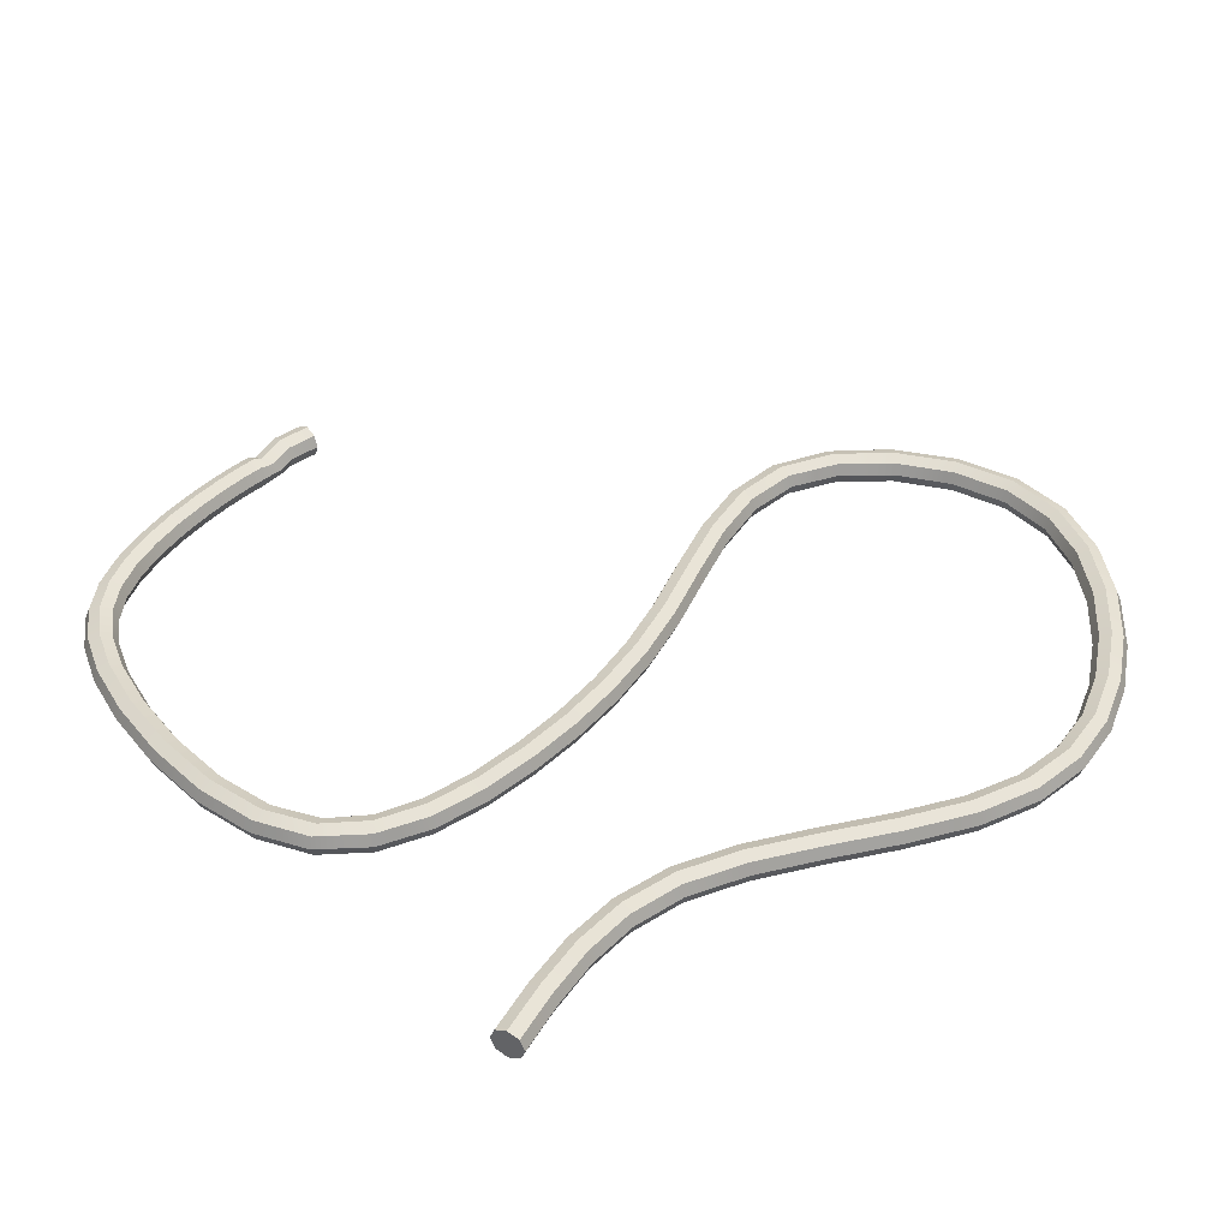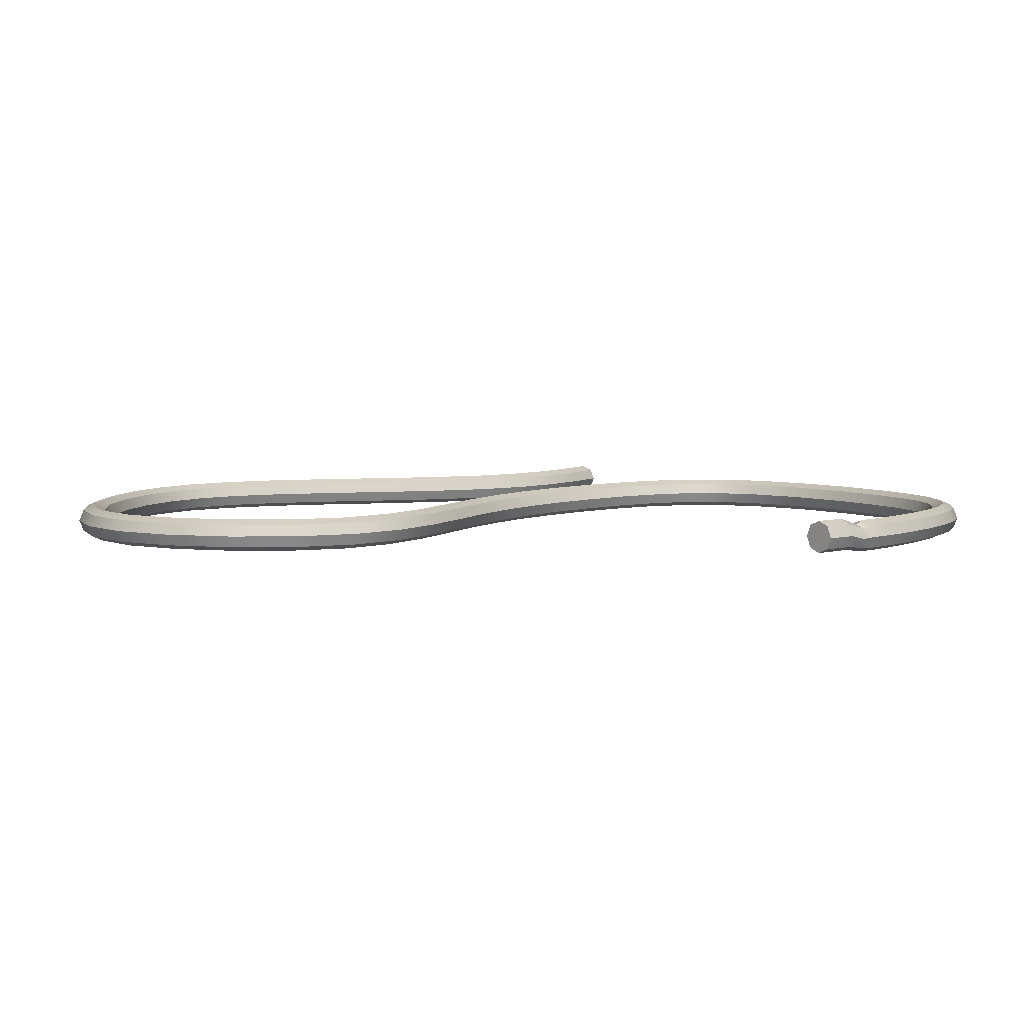
<metadata>
{"format":"obj","ext":"obj","renderer":"f3d","projection":"perspective","resolution":1024,"background":"white","views":[{"elev":40.9,"azim":49.5,"up":"+Y"},{"elev":5.5,"azim":-129.0,"up":"+Y"}]}
</metadata>
<code>
g default
v -0.3606 0.4814 -0.5099
v -0.5099 0.1209 -0.5099
v -0.3606 -0.2397 -0.5099
v 0 -0.3891 -0.5099
v 0.3606 -0.2397 -0.5099
v 0.5099 0.1209 -0.5099
v 0.3606 0.4814 -0.5099
v 0 0.6308 -0.5099
v -0.3606 0.4814 0.5099
v -0.5099 0.1209 0.5099
v -0.3606 -0.2397 0.5099
v -0 -0.3891 0.5099
v 0.3606 -0.2397 0.5099
v 0.5099 0.1209 0.5099
v 0.3606 0.4814 0.5099
v -0 0.6308 0.5099
v 0 0.1209 -0.5099
v -0.1891 0.2492 1.406
v -0.2013 0.3553 1.7
v -0.1373 0.3553 2.387
v -0.01194 0.3553 3.211
v 0.1933 0.3553 4.201
v 0.4906 0.3553 5.311
v 0.8903 0.3553 6.465
v 1.404 0.3553 7.583
v 2.049 0.3553 8.592
v 2.883 0.3553 9.462
v 3.98 0.3553 10.18
v 5.395 0.3553 10.72
v 7.179 0.3553 11.09
v 9.245 0.3553 11.26
v 11.37 0.3553 11.17
v 13.31 0.3553 10.73
v 14.85 0.3553 9.87
v 15.86 0.3553 8.543
v 16.35 0.3553 6.912
v 16.46 0.3553 5.141
v 16.34 0.3553 3.343
v 16.08 0.3553 1.585
v 15.66 0.3553 -0.1615
v 15.08 0.3553 -1.917
v 14.29 0.3553 -3.701
v 13.34 0.3553 -5.52
v 12.43 0.3553 -7.336
v 11.81 0.3553 -9.113
v 11.69 0.3553 -10.81
v 12.26 0.3553 -12.39
v 13.4 0.3553 -13.8
v 14.96 0.3553 -14.9
v 16.72 0.3553 -15.5
v 18.49 0.3553 -15.46
v 20.18 0.3553 -14.84
v 21.76 0.3553 -13.79
v 23.16 0.3553 -12.45
v 24.3 0.3553 -11
v 25.11 0.3553 -9.512
v 25.55 0.3553 -7.976
v 25.59 0.3553 -6.36
v 25.19 0.3553 -4.614
v 24.4 0.3553 -2.718
v 23.44 0.3553 -0.724
v 22.54 0.3553 1.289
v 21.95 0.3553 3.259
v 21.82 0.3553 5.147
v 22.09 0.3553 6.934
v 22.62 0.3553 8.632
v 23.27 0.3553 10.27
v -0.3594 -0.03336 1.197
v -0.3452 -0.007465 1.706
v -0.2807 -0.007465 2.401
v -0.1543 -0.007465 3.233
v 0.05223 -0.007465 4.23
v 0.3514 -0.007465 5.349
v 0.7542 -0.007465 6.512
v 1.273 -0.007465 7.644
v 1.928 -0.007465 8.67
v 2.78 -0.007465 9.562
v 3.902 -0.007465 10.3
v 5.344 -0.007465 10.85
v 7.15 -0.007465 11.23
v 9.234 -0.007465 11.4
v 11.37 -0.007465 11.31
v 13.34 -0.007465 10.87
v 14.92 -0.007465 9.995
v 15.97 -0.007465 8.627
v 16.49 -0.007465 6.952
v 16.6 -0.007465 5.149
v 16.48 -0.007465 3.333
v 16.22 -0.007465 1.563
v 15.8 -0.007465 -0.1948
v 15.21 -0.007465 -1.963
v 14.43 -0.007465 -3.759
v 13.47 -0.007465 -5.587
v 12.56 -0.007465 -7.4
v 11.94 -0.007465 -9.161
v 11.84 -0.007465 -10.82
v 12.39 -0.007465 -12.34
v 13.51 -0.007465 -13.71
v 15.04 -0.007465 -14.78
v 16.77 -0.007465 -15.37
v 18.49 -0.007465 -15.32
v 20.13 -0.007465 -14.71
v 21.68 -0.007465 -13.67
v 23.06 -0.007465 -12.35
v 24.18 -0.007465 -10.91
v 24.98 -0.007465 -9.442
v 25.41 -0.007465 -7.936
v 25.44 -0.007465 -6.355
v 25.05 -0.007465 -4.646
v 24.27 -0.007465 -2.773
v 23.31 -0.007465 -0.7866
v 22.41 -0.007465 1.23
v 21.81 -0.007465 3.217
v 21.68 -0.007465 5.138
v 21.95 -0.007465 6.957
v 22.48 -0.007465 8.675
v 23.14 -0.007465 10.32
v 23.61 -0 10.13
v -0.2362 -0.2963 0.9367
v -0.1908 -0.3658 1.7
v -0.1268 -0.3658 2.386
v -0.001504 -0.3658 3.209
v 0.2036 -0.3658 4.199
v 0.5008 -0.3658 5.309
v 0.9003 -0.3658 6.462
v 1.413 -0.3658 7.579
v 2.058 -0.3658 8.587
v 2.891 -0.3658 9.454
v 3.986 -0.3658 10.17
v 5.398 -0.3658 10.71
v 7.181 -0.3658 11.08
v 9.246 -0.3658 11.25
v 11.37 -0.3658 11.15
v 13.31 -0.3658 10.72
v 14.85 -0.3658 9.86
v 15.85 -0.3658 8.537
v 16.34 -0.3658 6.91
v 16.45 -0.3658 5.14
v 16.33 -0.3658 3.344
v 16.07 -0.3658 1.586
v 15.65 -0.3658 -0.159
v 15.07 -0.3658 -1.914
v 14.29 -0.3658 -3.697
v 13.33 -0.3658 -5.515
v 12.42 -0.3658 -7.331
v 11.8 -0.3658 -9.109
v 11.68 -0.3658 -10.81
v 12.25 -0.3658 -12.39
v 13.39 -0.3658 -13.81
v 14.95 -0.3658 -14.91
v 16.72 -0.3658 -15.51
v 18.49 -0.3658 -15.47
v 20.18 -0.3658 -14.85
v 21.77 -0.3658 -13.8
v 23.16 -0.3658 -12.46
v 24.3 -0.3658 -11.01
v 25.12 -0.3658 -9.517
v 25.56 -0.3658 -7.979
v 25.6 -0.3658 -6.36
v 25.2 -0.3658 -4.612
v 24.41 -0.3658 -2.714
v 23.45 -0.3658 -0.7194
v 22.55 -0.3658 1.293
v 21.96 -0.3658 3.262
v 21.83 -0.3658 5.148
v 22.1 -0.3658 6.933
v 22.63 -0.3658 8.629
v 23.28 -0.3658 10.27
v 0.1082 -0.3857 0.7765
v 0.1717 -0.5099 1.685
v 0.2343 -0.5099 2.352
v 0.357 -0.5099 3.155
v 0.5587 -0.5099 4.125
v 0.8511 -0.5099 5.215
v 1.243 -0.5099 6.343
v 1.743 -0.5099 7.427
v 2.363 -0.5099 8.39
v 3.151 -0.5099 9.202
v 4.181 -0.5099 9.861
v 5.526 -0.5099 10.37
v 7.254 -0.5099 10.72
v 9.276 -0.5099 10.89
v 11.35 -0.5099 10.79
v 13.23 -0.5099 10.37
v 14.67 -0.5099 9.546
v 15.55 -0.5099 8.324
v 15.99 -0.5099 6.809
v 16.09 -0.5099 5.119
v 15.97 -0.5099 3.369
v 15.71 -0.5099 1.64
v 15.3 -0.5099 -0.07521
v 14.72 -0.5099 -1.798
v 13.95 -0.5099 -3.551
v 13.01 -0.5099 -5.347
v 12.1 -0.5099 -7.168
v 11.46 -0.5099 -8.988
v 11.32 -0.5099 -10.78
v 11.9 -0.5099 -12.51
v 13.11 -0.5099 -14.03
v 14.74 -0.5099 -15.2
v 16.6 -0.5099 -15.85
v 18.49 -0.5099 -15.84
v 20.3 -0.5099 -15.2
v 21.97 -0.5099 -14.1
v 23.41 -0.5099 -12.72
v 24.59 -0.5099 -11.23
v 25.44 -0.5099 -9.691
v 25.91 -0.5099 -8.081
v 25.96 -0.5099 -6.371
v 25.55 -0.5099 -4.534
v 24.75 -0.5099 -2.576
v 23.78 -0.5099 -0.5617
v 22.88 -0.5099 1.442
v 22.3 -0.5099 3.366
v 22.19 -0.5099 5.17
v 22.46 -0.5099 6.877
v 22.97 -0.5099 8.52
v 23.62 -0.5099 10.13
v 0.4722 -0.2492 0.8107
v 0.5298 -0.3553 1.671
v 0.5911 -0.3553 2.319
v 0.7113 -0.3553 3.1
v 0.9096 -0.3553 4.052
v 1.197 -0.3553 5.122
v 1.581 -0.3553 6.225
v 2.068 -0.3553 7.277
v 2.664 -0.3553 8.196
v 3.408 -0.3553 8.952
v 4.374 -0.3553 9.559
v 5.653 -0.3553 10.03
v 7.326 -0.3553 10.37
v 9.305 -0.3553 10.53
v 11.33 -0.3553 10.43
v 13.15 -0.3553 10.02
v 14.49 -0.3553 9.235
v 15.26 -0.3553 8.113
v 15.64 -0.3553 6.71
v 15.73 -0.3553 5.098
v 15.61 -0.3553 3.393
v 15.35 -0.3553 1.693
v 14.95 -0.3553 0.007612
v 14.38 -0.3553 -1.684
v 13.62 -0.3553 -3.407
v 12.7 -0.3553 -5.181
v 11.78 -0.3553 -7.008
v 11.12 -0.3553 -8.869
v 10.97 -0.3553 -10.75
v 11.56 -0.3553 -12.62
v 12.83 -0.3553 -14.26
v 14.53 -0.3553 -15.5
v 16.48 -0.3553 -16.19
v 18.5 -0.3553 -16.19
v 20.42 -0.3553 -15.53
v 22.16 -0.3553 -14.4
v 23.66 -0.3553 -12.98
v 24.87 -0.3553 -11.45
v 25.75 -0.3553 -9.864
v 26.25 -0.3553 -8.182
v 26.32 -0.3553 -6.383
v 25.9 -0.3553 -4.456
v 25.08 -0.3553 -2.44
v 24.1 -0.3553 -0.4058
v 23.21 -0.3553 1.588
v 22.65 -0.3553 3.469
v 22.55 -0.3553 5.192
v 22.81 -0.3553 6.822
v 23.32 -0.3553 8.413
v 23.95 -0.3553 9.999
v 0.6425 0.03336 1.019
v 0.6737 0.007465 1.666
v 0.7345 0.007465 2.305
v 0.8537 0.007465 3.079
v 1.051 0.007465 4.023
v 1.336 0.007465 5.084
v 1.717 0.007465 6.178
v 2.199 0.007465 7.217
v 2.785 0.007465 8.119
v 3.511 0.007465 8.852
v 4.452 0.007465 9.438
v 5.704 0.007465 9.898
v 7.355 0.007465 10.23
v 9.316 0.007465 10.39
v 11.33 0.007465 10.29
v 13.12 0.007465 9.879
v 14.42 0.007465 9.109
v 15.15 0.007465 8.028
v 15.51 0.007465 6.671
v 15.59 0.007465 5.089
v 15.47 0.007465 3.403
v 15.21 0.007465 1.715
v 14.81 0.007465 0.04091
v 14.25 0.007465 -1.639
v 13.49 0.007465 -3.349
v 12.57 0.007465 -5.114
v 11.65 0.007465 -6.943
v 10.98 0.007465 -8.821
v 10.82 0.007465 -10.74
v 11.43 0.007465 -12.67
v 12.71 0.007465 -14.35
v 14.45 0.007465 -15.61
v 16.44 0.007465 -16.33
v 18.5 0.007465 -16.34
v 20.47 0.007465 -15.67
v 22.24 0.007465 -14.52
v 23.76 0.007465 -13.09
v 24.98 0.007465 -11.54
v 25.88 0.007465 -9.933
v 26.39 0.007465 -8.223
v 26.46 0.007465 -6.387
v 26.04 0.007465 -4.425
v 25.21 0.007465 -2.385
v 24.23 0.007465 -0.3432
v 23.34 0.007465 1.647
v 22.78 0.007465 3.51
v 22.69 0.007465 5.201
v 22.95 0.007465 6.8
v 23.45 0.007465 8.369
v 24.08 0.007465 9.945
v 0.5194 0.2963 1.28
v 0.5192 0.3658 1.672
v 0.5806 0.3658 2.32
v 0.7008 0.3658 3.102
v 0.8992 0.3658 4.054
v 1.187 0.3658 5.125
v 1.571 0.3658 6.229
v 2.059 0.3658 7.282
v 2.655 0.3658 8.202
v 3.401 0.3658 8.959
v 4.369 0.3658 9.568
v 5.649 0.3658 10.04
v 7.324 0.3658 10.38
v 9.304 0.3658 10.54
v 11.33 0.3658 10.45
v 13.15 0.3658 10.03
v 14.5 0.3658 9.244
v 15.27 0.3658 8.119
v 15.65 0.3658 6.713
v 15.74 0.3658 5.098
v 15.62 0.3658 3.393
v 15.36 0.3658 1.692
v 14.96 0.3658 0.005173
v 14.39 0.3658 -1.688
v 13.63 0.3658 -3.411
v 12.7 0.3658 -5.186
v 11.79 0.3658 -7.012
v 11.13 0.3658 -8.872
v 10.98 0.3658 -10.75
v 11.57 0.3658 -12.62
v 12.84 0.3658 -14.25
v 14.54 0.3658 -15.49
v 16.49 0.3658 -16.18
v 18.5 0.3658 -16.18
v 20.42 0.3658 -15.52
v 22.16 0.3658 -14.39
v 23.65 0.3658 -12.98
v 24.86 0.3658 -11.45
v 25.74 0.3658 -9.859
v 26.24 0.3658 -8.179
v 26.31 0.3658 -6.382
v 25.89 0.3658 -4.458
v 25.07 0.3658 -2.444
v 24.09 0.3658 -0.4104
v 23.2 0.3658 1.584
v 22.64 0.3658 3.466
v 22.54 0.3658 5.191
v 22.8 0.3658 6.824
v 23.31 0.3658 8.416
v 23.94 0.3658 10
v 0.175 0.3857 1.44
v 0.1568 0.5099 1.686
v 0.2195 0.5099 2.354
v 0.3423 0.5099 3.157
v 0.5441 0.5099 4.128
v 0.8367 0.5099 5.219
v 1.229 0.5099 6.348
v 1.729 0.5099 7.433
v 2.35 0.5099 8.398
v 3.14 0.5099 9.212
v 4.173 0.5099 9.873
v 5.521 0.5099 10.38
v 7.251 0.5099 10.74
v 9.274 0.5099 10.9
v 11.35 0.5099 10.81
v 13.23 0.5099 10.38
v 14.68 0.5099 9.559
v 15.57 0.5099 8.332
v 16 0.5099 6.813
v 16.1 0.5099 5.12
v 15.98 0.5099 3.368
v 15.72 0.5099 1.638
v 15.32 0.5099 -0.07866
v 14.74 0.5099 -1.803
v 13.97 0.5099 -3.557
v 13.03 0.5099 -5.354
v 12.11 0.5099 -7.175
v 11.47 0.5099 -8.993
v 11.34 0.5099 -10.78
v 11.92 0.5099 -12.5
v 13.12 0.5099 -14.02
v 14.75 0.5099 -15.19
v 16.61 0.5099 -15.84
v 18.49 0.5099 -15.82
v 20.3 0.5099 -15.18
v 21.96 0.5099 -14.09
v 23.4 0.5099 -12.71
v 24.58 0.5099 -11.22
v 25.42 0.5099 -9.684
v 25.89 0.5099 -8.077
v 25.95 0.5099 -6.371
v 25.54 0.5099 -4.537
v 24.74 0.5099 -2.582
v 23.76 0.5099 -0.5681
v 22.87 0.5099 1.435
v 22.29 0.5099 3.362
v 22.18 0.5099 5.169
v 22.44 0.5099 6.879
v 22.96 0.5099 8.525
v 23.6 0.5099 10.14
g pCylinder3
f 1 2 10 9
f 2 3 11 10
f 3 4 12 11
f 4 5 13 12
f 5 6 14 13
f 6 7 15 14
f 7 8 16 15
f 8 1 9 16
f 2 1 17
f 3 2 17
f 4 3 17
f 5 4 17
f 6 5 17
f 7 6 17
f 8 7 17
f 1 8 17
f 67 117 118
f 117 168 118
f 168 218 118
f 218 268 118
f 268 318 118
f 318 368 118
f 368 418 118
f 418 67 118
f 9 10 68 18
f 18 68 69 19
f 19 69 70 20
f 20 70 71 21
f 21 71 72 22
f 22 72 73 23
f 23 73 74 24
f 24 74 75 25
f 25 75 76 26
f 26 76 77 27
f 27 77 78 28
f 28 78 79 29
f 29 79 80 30
f 30 80 81 31
f 31 81 82 32
f 32 82 83 33
f 33 83 84 34
f 34 84 85 35
f 35 85 86 36
f 36 86 87 37
f 37 87 88 38
f 38 88 89 39
f 39 89 90 40
f 40 90 91 41
f 41 91 92 42
f 42 92 93 43
f 43 93 94 44
f 44 94 95 45
f 45 95 96 46
f 46 96 97 47
f 47 97 98 48
f 48 98 99 49
f 49 99 100 50
f 50 100 101 51
f 51 101 102 52
f 52 102 103 53
f 53 103 104 54
f 54 104 105 55
f 55 105 106 56
f 56 106 107 57
f 57 107 108 58
f 58 108 109 59
f 59 109 110 60
f 60 110 111 61
f 61 111 112 62
f 62 112 113 63
f 63 113 114 64
f 64 114 115 65
f 65 115 116 66
f 66 116 117 67
f 10 11 119 68
f 68 119 120 69
f 69 120 121 70
f 70 121 122 71
f 71 122 123 72
f 72 123 124 73
f 73 124 125 74
f 74 125 126 75
f 75 126 127 76
f 76 127 128 77
f 77 128 129 78
f 78 129 130 79
f 79 130 131 80
f 80 131 132 81
f 81 132 133 82
f 82 133 134 83
f 83 134 135 84
f 84 135 136 85
f 85 136 137 86
f 86 137 138 87
f 87 138 139 88
f 88 139 140 89
f 89 140 141 90
f 90 141 142 91
f 91 142 143 92
f 92 143 144 93
f 93 144 145 94
f 94 145 146 95
f 95 146 147 96
f 96 147 148 97
f 97 148 149 98
f 98 149 150 99
f 99 150 151 100
f 100 151 152 101
f 101 152 153 102
f 102 153 154 103
f 103 154 155 104
f 104 155 156 105
f 105 156 157 106
f 106 157 158 107
f 107 158 159 108
f 108 159 160 109
f 109 160 161 110
f 110 161 162 111
f 111 162 163 112
f 112 163 164 113
f 113 164 165 114
f 114 165 166 115
f 115 166 167 116
f 116 167 168 117
f 11 12 169 119
f 119 169 170 120
f 120 170 171 121
f 121 171 172 122
f 122 172 173 123
f 123 173 174 124
f 124 174 175 125
f 125 175 176 126
f 126 176 177 127
f 127 177 178 128
f 128 178 179 129
f 129 179 180 130
f 130 180 181 131
f 131 181 182 132
f 132 182 183 133
f 133 183 184 134
f 134 184 185 135
f 135 185 186 136
f 136 186 187 137
f 137 187 188 138
f 138 188 189 139
f 139 189 190 140
f 140 190 191 141
f 141 191 192 142
f 142 192 193 143
f 143 193 194 144
f 144 194 195 145
f 145 195 196 146
f 146 196 197 147
f 147 197 198 148
f 148 198 199 149
f 149 199 200 150
f 150 200 201 151
f 151 201 202 152
f 152 202 203 153
f 153 203 204 154
f 154 204 205 155
f 155 205 206 156
f 156 206 207 157
f 157 207 208 158
f 158 208 209 159
f 159 209 210 160
f 160 210 211 161
f 161 211 212 162
f 162 212 213 163
f 163 213 214 164
f 164 214 215 165
f 165 215 216 166
f 166 216 217 167
f 167 217 218 168
f 12 13 219 169
f 169 219 220 170
f 170 220 221 171
f 171 221 222 172
f 172 222 223 173
f 173 223 224 174
f 174 224 225 175
f 175 225 226 176
f 176 226 227 177
f 177 227 228 178
f 178 228 229 179
f 179 229 230 180
f 180 230 231 181
f 181 231 232 182
f 182 232 233 183
f 183 233 234 184
f 184 234 235 185
f 185 235 236 186
f 186 236 237 187
f 187 237 238 188
f 188 238 239 189
f 189 239 240 190
f 190 240 241 191
f 191 241 242 192
f 192 242 243 193
f 193 243 244 194
f 194 244 245 195
f 195 245 246 196
f 196 246 247 197
f 197 247 248 198
f 198 248 249 199
f 199 249 250 200
f 200 250 251 201
f 201 251 252 202
f 202 252 253 203
f 203 253 254 204
f 204 254 255 205
f 205 255 256 206
f 206 256 257 207
f 207 257 258 208
f 208 258 259 209
f 209 259 260 210
f 210 260 261 211
f 211 261 262 212
f 212 262 263 213
f 213 263 264 214
f 214 264 265 215
f 215 265 266 216
f 216 266 267 217
f 217 267 268 218
f 13 14 269 219
f 219 269 270 220
f 220 270 271 221
f 221 271 272 222
f 222 272 273 223
f 223 273 274 224
f 224 274 275 225
f 225 275 276 226
f 226 276 277 227
f 227 277 278 228
f 228 278 279 229
f 229 279 280 230
f 230 280 281 231
f 231 281 282 232
f 232 282 283 233
f 233 283 284 234
f 234 284 285 235
f 235 285 286 236
f 236 286 287 237
f 237 287 288 238
f 238 288 289 239
f 239 289 290 240
f 240 290 291 241
f 241 291 292 242
f 242 292 293 243
f 243 293 294 244
f 244 294 295 245
f 245 295 296 246
f 246 296 297 247
f 247 297 298 248
f 248 298 299 249
f 249 299 300 250
f 250 300 301 251
f 251 301 302 252
f 252 302 303 253
f 253 303 304 254
f 254 304 305 255
f 255 305 306 256
f 256 306 307 257
f 257 307 308 258
f 258 308 309 259
f 259 309 310 260
f 260 310 311 261
f 261 311 312 262
f 262 312 313 263
f 263 313 314 264
f 264 314 315 265
f 265 315 316 266
f 266 316 317 267
f 267 317 318 268
f 14 15 319 269
f 269 319 320 270
f 270 320 321 271
f 271 321 322 272
f 272 322 323 273
f 273 323 324 274
f 274 324 325 275
f 275 325 326 276
f 276 326 327 277
f 277 327 328 278
f 278 328 329 279
f 279 329 330 280
f 280 330 331 281
f 281 331 332 282
f 282 332 333 283
f 283 333 334 284
f 284 334 335 285
f 285 335 336 286
f 286 336 337 287
f 287 337 338 288
f 288 338 339 289
f 289 339 340 290
f 290 340 341 291
f 291 341 342 292
f 292 342 343 293
f 293 343 344 294
f 294 344 345 295
f 295 345 346 296
f 296 346 347 297
f 297 347 348 298
f 298 348 349 299
f 299 349 350 300
f 300 350 351 301
f 301 351 352 302
f 302 352 353 303
f 303 353 354 304
f 304 354 355 305
f 305 355 356 306
f 306 356 357 307
f 307 357 358 308
f 308 358 359 309
f 309 359 360 310
f 310 360 361 311
f 311 361 362 312
f 312 362 363 313
f 313 363 364 314
f 314 364 365 315
f 315 365 366 316
f 316 366 367 317
f 317 367 368 318
f 15 16 369 319
f 319 369 370 320
f 320 370 371 321
f 321 371 372 322
f 322 372 373 323
f 323 373 374 324
f 324 374 375 325
f 325 375 376 326
f 326 376 377 327
f 327 377 378 328
f 328 378 379 329
f 329 379 380 330
f 330 380 381 331
f 331 381 382 332
f 332 382 383 333
f 333 383 384 334
f 334 384 385 335
f 335 385 386 336
f 336 386 387 337
f 337 387 388 338
f 338 388 389 339
f 339 389 390 340
f 340 390 391 341
f 341 391 392 342
f 342 392 393 343
f 343 393 394 344
f 344 394 395 345
f 345 395 396 346
f 346 396 397 347
f 347 397 398 348
f 348 398 399 349
f 349 399 400 350
f 350 400 401 351
f 351 401 402 352
f 352 402 403 353
f 353 403 404 354
f 354 404 405 355
f 355 405 406 356
f 356 406 407 357
f 357 407 408 358
f 358 408 409 359
f 359 409 410 360
f 360 410 411 361
f 361 411 412 362
f 362 412 413 363
f 363 413 414 364
f 364 414 415 365
f 365 415 416 366
f 366 416 417 367
f 367 417 418 368
f 16 9 18 369
f 369 18 19 370
f 370 19 20 371
f 371 20 21 372
f 372 21 22 373
f 373 22 23 374
f 374 23 24 375
f 375 24 25 376
f 376 25 26 377
f 377 26 27 378
f 378 27 28 379
f 379 28 29 380
f 380 29 30 381
f 381 30 31 382
f 382 31 32 383
f 383 32 33 384
f 384 33 34 385
f 385 34 35 386
f 386 35 36 387
f 387 36 37 388
f 388 37 38 389
f 389 38 39 390
f 390 39 40 391
f 391 40 41 392
f 392 41 42 393
f 393 42 43 394
f 394 43 44 395
f 395 44 45 396
f 396 45 46 397
f 397 46 47 398
f 398 47 48 399
f 399 48 49 400
f 400 49 50 401
f 401 50 51 402
f 402 51 52 403
f 403 52 53 404
f 404 53 54 405
f 405 54 55 406
f 406 55 56 407
f 407 56 57 408
f 408 57 58 409
f 409 58 59 410
f 410 59 60 411
f 411 60 61 412
f 412 61 62 413
f 413 62 63 414
f 414 63 64 415
f 415 64 65 416
f 416 65 66 417
f 417 66 67 418

</code>
